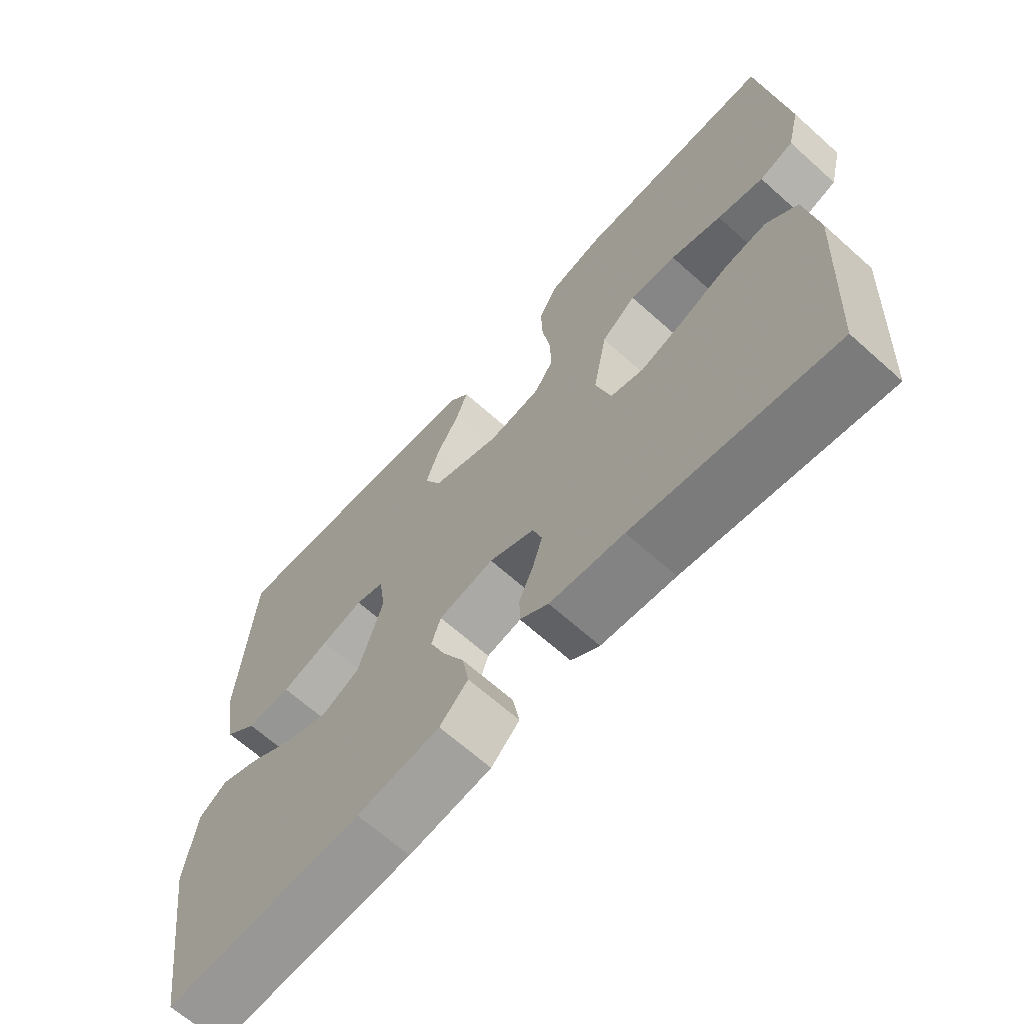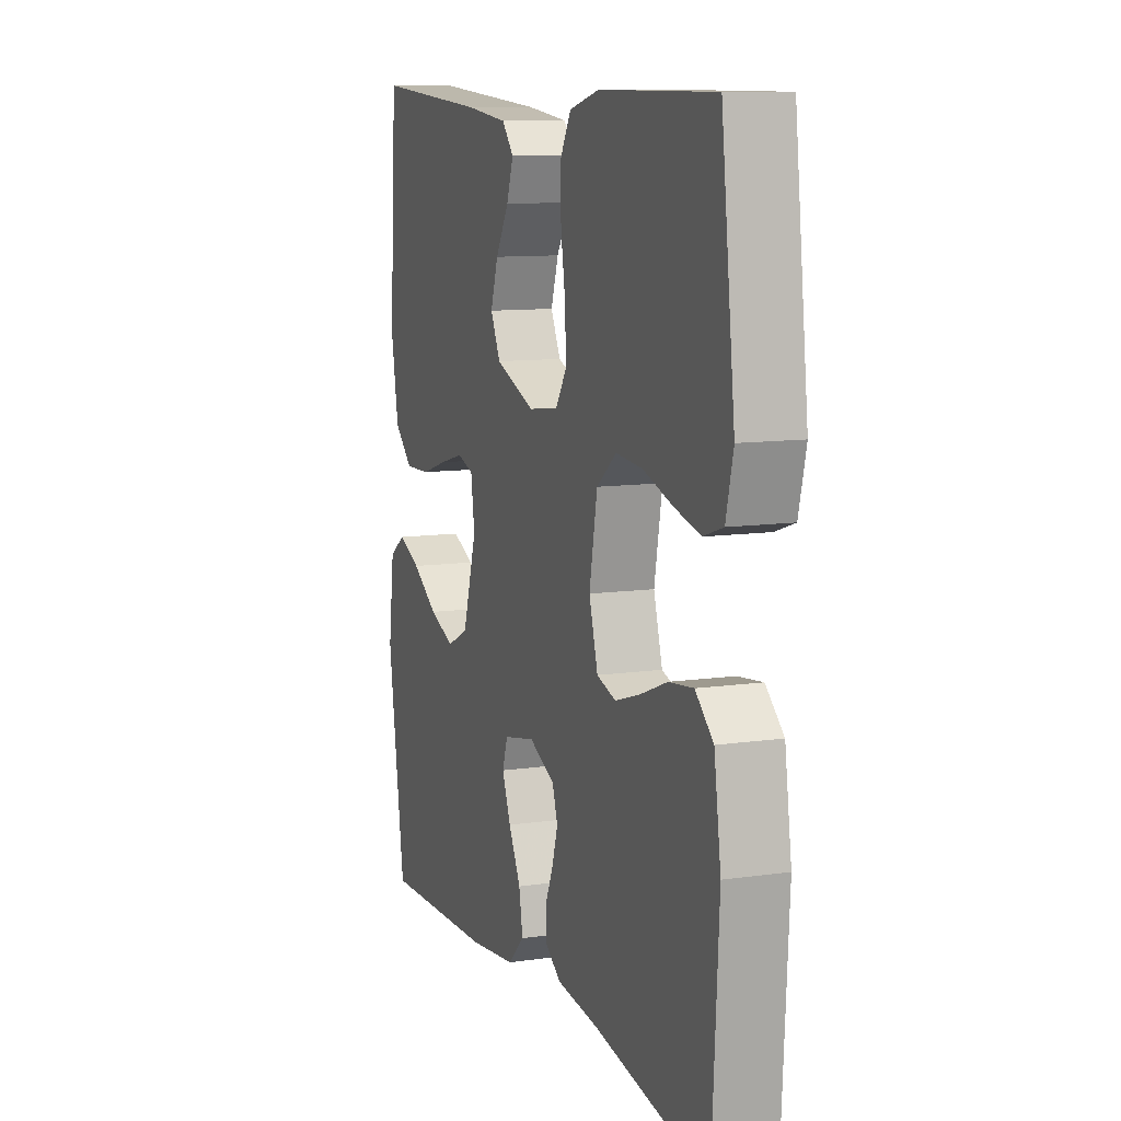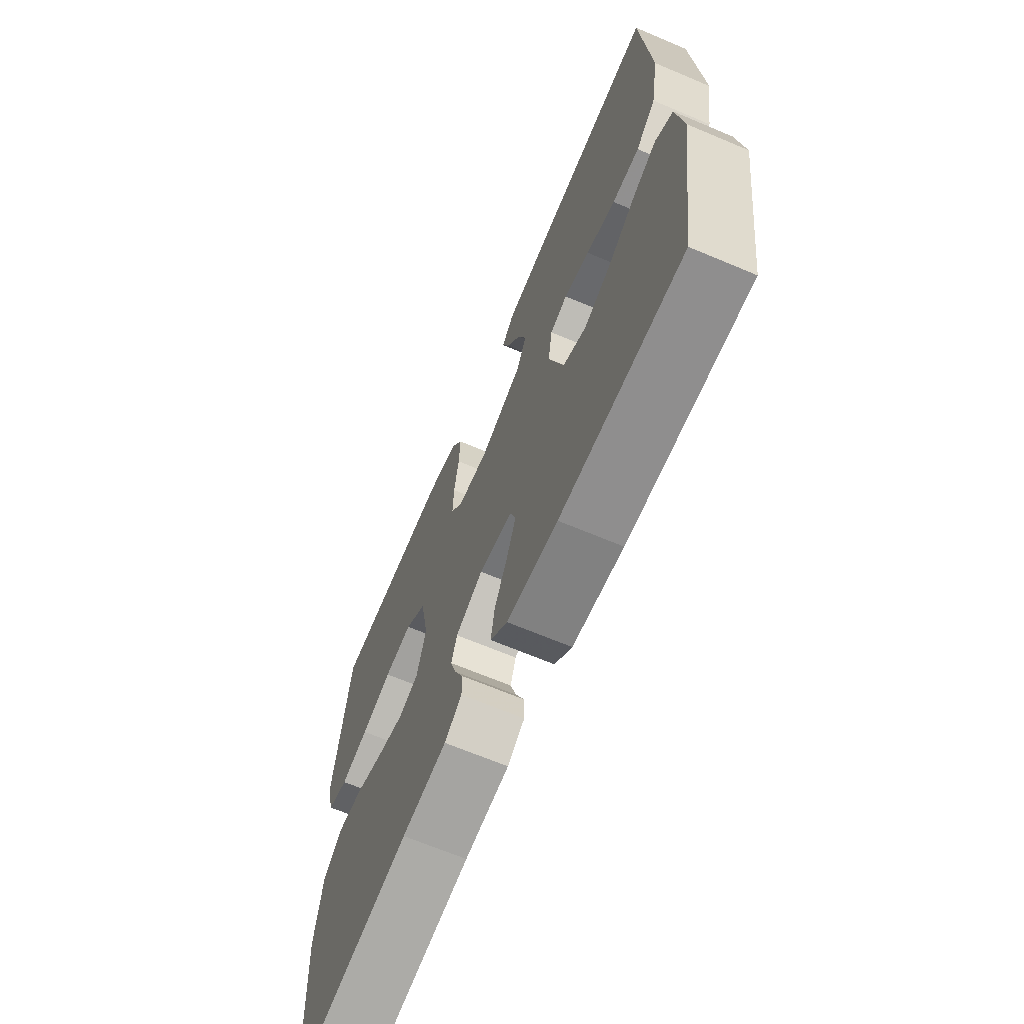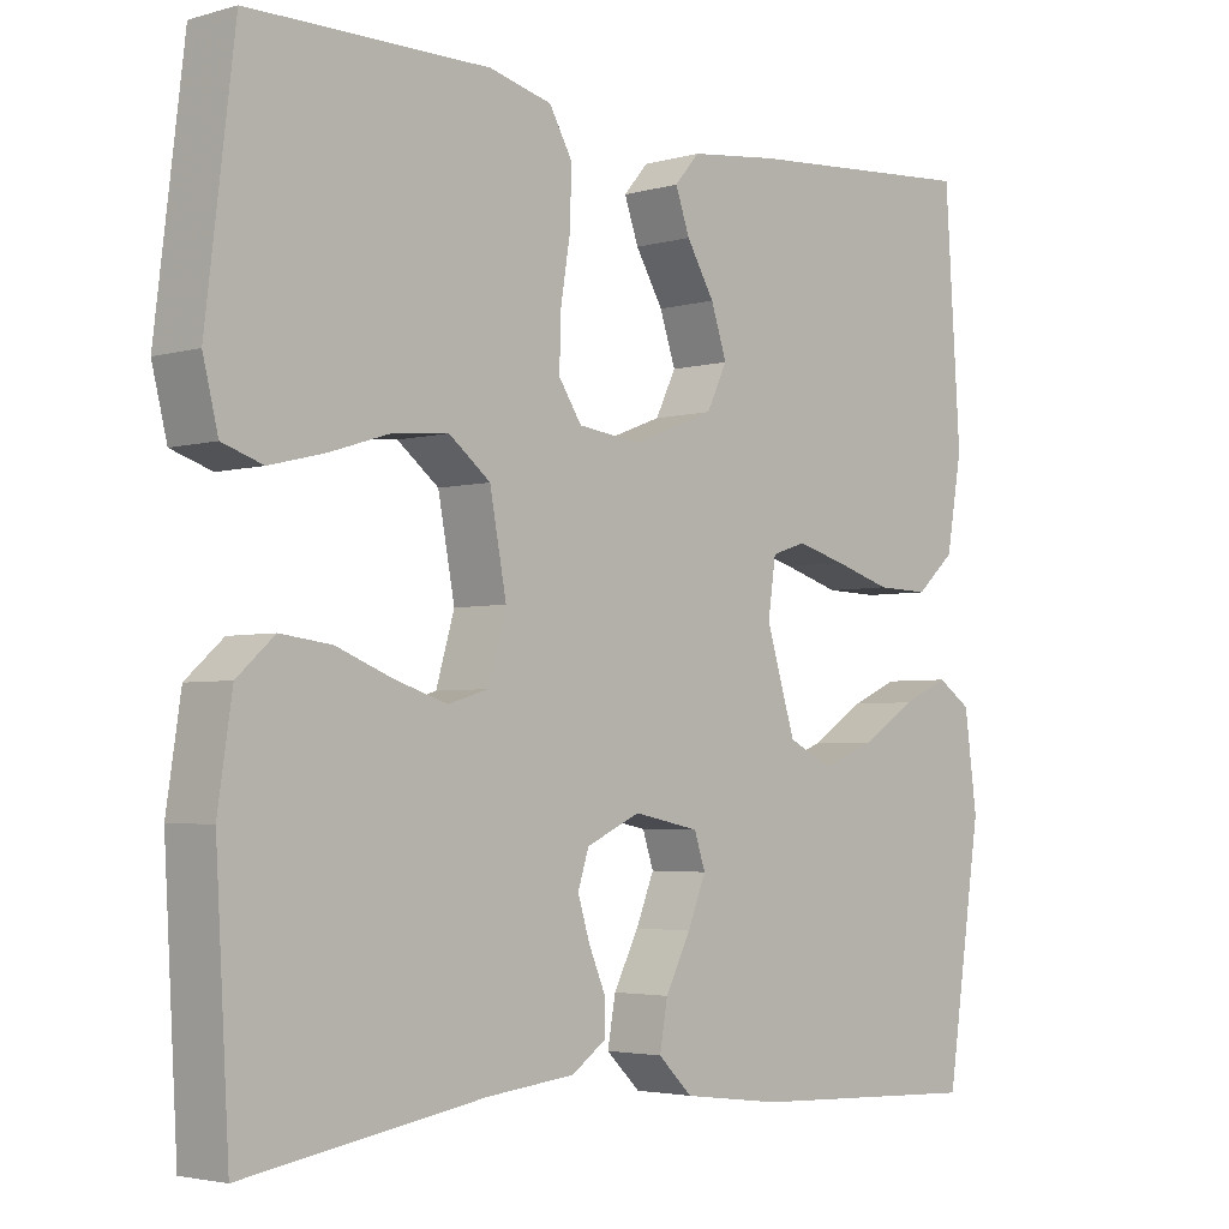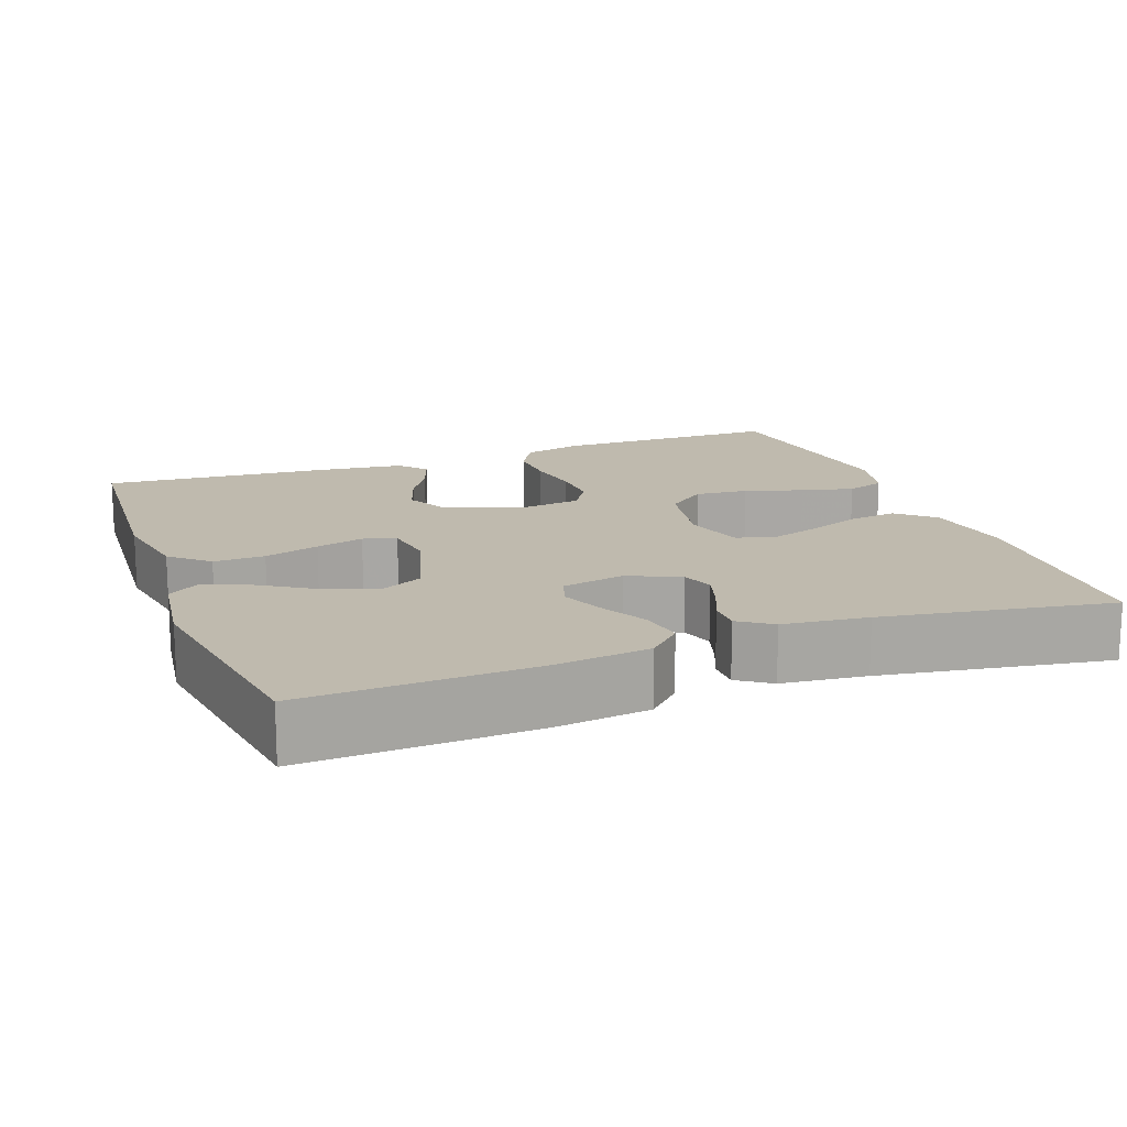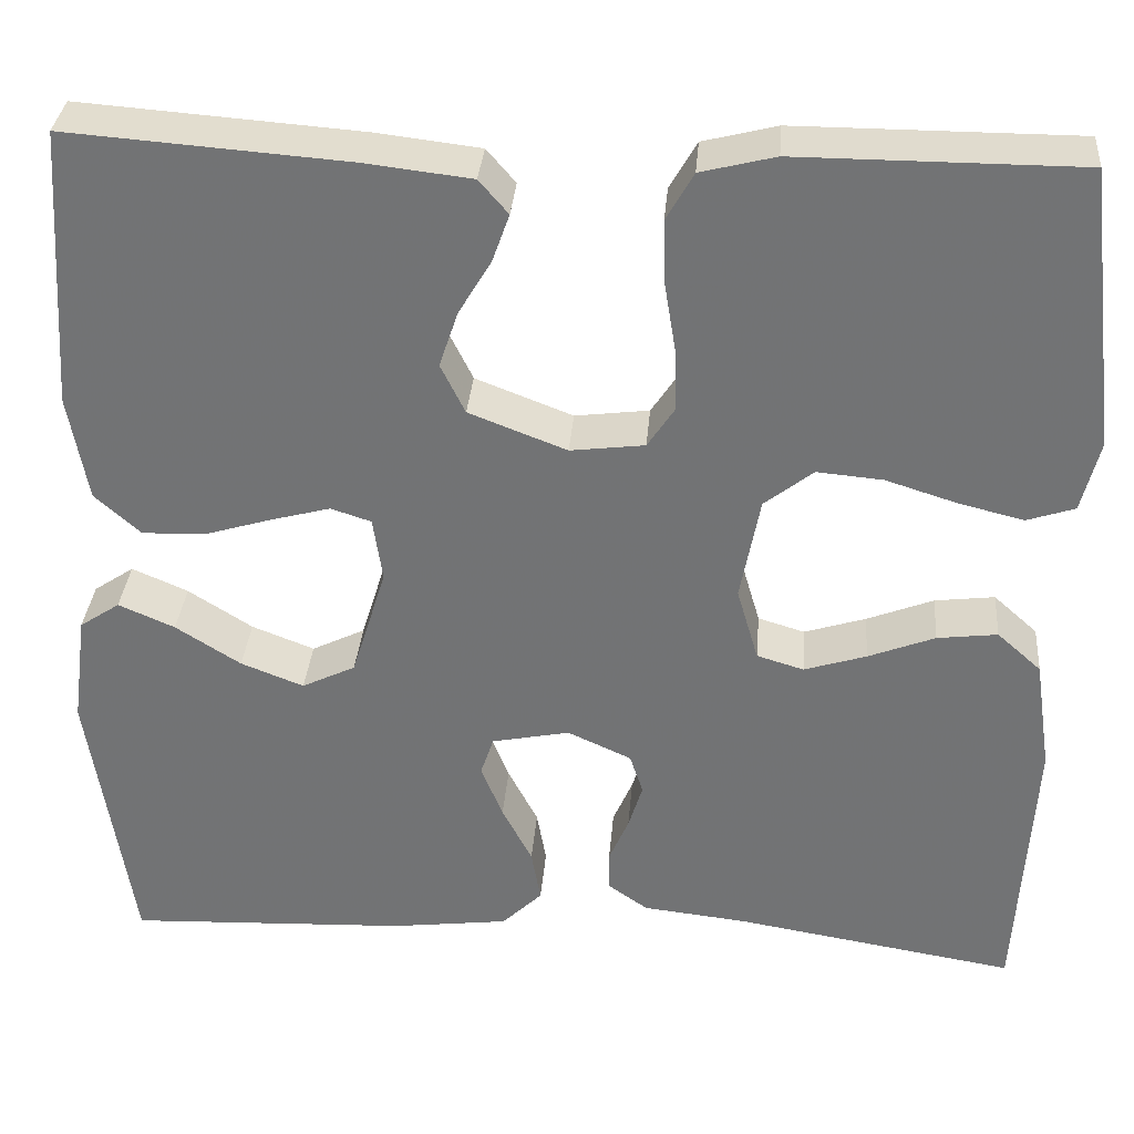
<metadata>
{"format":"obj","ext":"obj","renderer":"f3d","projection":"perspective","resolution":1024,"background":"white","views":[{"elev":-66.3,"azim":-131.9,"up":"+Z"},{"elev":10.5,"azim":-109.9,"up":"+Z"},{"elev":-67.4,"azim":67.1,"up":"+Z"},{"elev":-3.4,"azim":-46.4,"up":"+Z"},{"elev":15.6,"azim":159.6,"up":"+Y"},{"elev":33.7,"azim":-175.3,"up":"+Z"}]}
</metadata>
<code>
v 0.5 0.07 0.5
v 0.52 0.07 0.2
v 0.5 0.07 0.086
v 0.451 0.07 0.042
v 0.384 0.07 0.044
v 0.312 0.07 0.066
v 0.249 0.07 0.083
v 0.206 0.07 0.069
v 0.196 0.07 0
v 0.233 0.07 -0.12
v 0.29 0.07 -0.148
v 0.357 0.07 -0.122
v 0.426 0.07 -0.078
v 0.486 0.07 -0.052
v 0.529 0.07 -0.081
v 0.545 0.07 -0.2
v 0.5 0.07 -0.5
v 0.2 0.07 -0.487
v 0.075 0.07 -0.471
v 0.032 0.07 -0.429
v 0.042 0.07 -0.372
v 0.074 0.07 -0.31
v 0.097 0.07 -0.253
v 0.083 0.07 -0.211
v 0 0.07 -0.194
v -0.068 0.07 -0.225
v -0.082 0.07 -0.268
v -0.067 0.07 -0.317
v -0.046 0.07 -0.366
v -0.046 0.07 -0.409
v -0.089 0.07 -0.439
v -0.2 0.07 -0.451
v -0.5 0.07 -0.5
v -0.517 0.07 -0.2
v -0.499 0.07 -0.079
v -0.452 0.07 -0.037
v -0.388 0.07 -0.045
v -0.317 0.07 -0.073
v -0.251 0.07 -0.094
v -0.201 0.07 -0.079
v -0.178 0.07 0
v -0.199 0.07 0.112
v -0.251 0.07 0.153
v -0.321 0.07 0.147
v -0.397 0.07 0.123
v -0.466 0.07 0.106
v -0.517 0.07 0.123
v -0.536 0.07 0.2
v -0.5 0.07 0.5
v -0.2 0.07 0.5
v -0.121 0.07 0.48
v -0.092 0.07 0.429
v -0.094 0.07 0.36
v -0.106 0.07 0.286
v -0.108 0.07 0.22
v -0.079 0.07 0.176
v 0 0.07 0.166
v 0.104 0.07 0.206
v 0.13 0.07 0.259
v 0.11 0.07 0.319
v 0.075 0.07 0.378
v 0.057 0.07 0.429
v 0.088 0.07 0.465
v 0.2 0.07 0.478
v 0.5 0 0.5
v 0.52 0 0.2
v 0.5 0 0.086
v 0.451 0 0.042
v 0.384 0 0.044
v 0.312 0 0.066
v 0.249 0 0.083
v 0.206 0 0.069
v 0.196 0 0
v 0.233 0 -0.12
v 0.29 0 -0.148
v 0.357 0 -0.122
v 0.426 0 -0.078
v 0.486 0 -0.052
v 0.529 0 -0.081
v 0.545 0 -0.2
v 0.5 0 -0.5
v 0.2 0 -0.487
v 0.075 0 -0.471
v 0.032 0 -0.429
v 0.042 0 -0.372
v 0.074 0 -0.31
v 0.097 0 -0.253
v 0.083 0 -0.211
v 0 0 -0.194
v -0.068 0 -0.225
v -0.082 0 -0.268
v -0.067 0 -0.317
v -0.046 0 -0.366
v -0.046 0 -0.409
v -0.089 0 -0.439
v -0.2 0 -0.451
v -0.5 0 -0.5
v -0.517 0 -0.2
v -0.499 0 -0.079
v -0.452 0 -0.037
v -0.388 0 -0.045
v -0.317 0 -0.073
v -0.251 0 -0.094
v -0.201 0 -0.079
v -0.178 0 0
v -0.199 0 0.112
v -0.251 0 0.153
v -0.321 0 0.147
v -0.397 0 0.123
v -0.466 0 0.106
v -0.517 0 0.123
v -0.536 0 0.2
v -0.5 0 0.5
v -0.2 0 0.5
v -0.121 0 0.48
v -0.092 0 0.429
v -0.094 0 0.36
v -0.106 0 0.286
v -0.108 0 0.22
v -0.079 0 0.176
v 0 0 0.166
v 0.104 0 0.206
v 0.13 0 0.259
v 0.11 0 0.319
v 0.075 0 0.378
v 0.057 0 0.429
v 0.088 0 0.465
v 0.2 0 0.478
f 60 61 62 63
f 59 60 63 64
f 51 52 53 54
f 51 54 55
f 50 51 55
f 49 50 55
f 48 49 55 56
f 44 45 46 47
f 44 47 48
f 43 44 48 56
f 35 36 37 38
f 35 38 39
f 32 33 34 35
f 32 35 39
f 31 32 39 40
f 28 29 30 31
f 27 28 31 40
f 19 20 21 22
f 19 22 23
f 18 19 23
f 17 18 23 24
f 15 16 17 24
f 12 13 14 15
f 11 12 15
f 3 4 5 6
f 3 6 7
f 2 3 7
f 59 64 1 2
f 58 59 2 7
f 57 58 7 8
f 42 43 56 57
f 41 42 57 8
f 26 27 40 41
f 25 26 41 8
f 24 25 8 9
f 11 15 24
f 10 11 24
f 9 10 24
f 127 126 125 124
f 128 127 124 123
f 118 117 116 115
f 119 118 115
f 119 115 114
f 119 114 113
f 120 119 113 112
f 111 110 109 108
f 112 111 108
f 120 112 108 107
f 102 101 100 99
f 103 102 99
f 99 98 97 96
f 103 99 96
f 104 103 96 95
f 95 94 93 92
f 104 95 92 91
f 86 85 84 83
f 87 86 83
f 87 83 82
f 88 87 82 81
f 88 81 80 79
f 79 78 77 76
f 79 76 75
f 70 69 68 67
f 71 70 67
f 71 67 66
f 66 65 128 123
f 71 66 123 122
f 72 71 122 121
f 121 120 107 106
f 72 121 106 105
f 105 104 91 90
f 72 105 90 89
f 73 72 89 88
f 88 79 75
f 88 75 74
f 88 74 73
f 1 65 66 2
f 2 66 67 3
f 3 67 68 4
f 4 68 69 5
f 5 69 70 6
f 6 70 71 7
f 7 71 72 8
f 8 72 73 9
f 9 73 74 10
f 10 74 75 11
f 11 75 76 12
f 12 76 77 13
f 13 77 78 14
f 14 78 79 15
f 15 79 80 16
f 16 80 81 17
f 17 81 82 18
f 18 82 83 19
f 19 83 84 20
f 20 84 85 21
f 21 85 86 22
f 22 86 87 23
f 23 87 88 24
f 24 88 89 25
f 25 89 90 26
f 26 90 91 27
f 27 91 92 28
f 28 92 93 29
f 29 93 94 30
f 30 94 95 31
f 31 95 96 32
f 32 96 97 33
f 33 97 98 34
f 34 98 99 35
f 35 99 100 36
f 36 100 101 37
f 37 101 102 38
f 38 102 103 39
f 39 103 104 40
f 40 104 105 41
f 41 105 106 42
f 42 106 107 43
f 43 107 108 44
f 44 108 109 45
f 45 109 110 46
f 46 110 111 47
f 47 111 112 48
f 48 112 113 49
f 49 113 114 50
f 50 114 115 51
f 51 115 116 52
f 52 116 117 53
f 53 117 118 54
f 54 118 119 55
f 55 119 120 56
f 56 120 121 57
f 57 121 122 58
f 58 122 123 59
f 59 123 124 60
f 60 124 125 61
f 61 125 126 62
f 62 126 127 63
f 63 127 128 64
f 64 128 65 1

</code>
